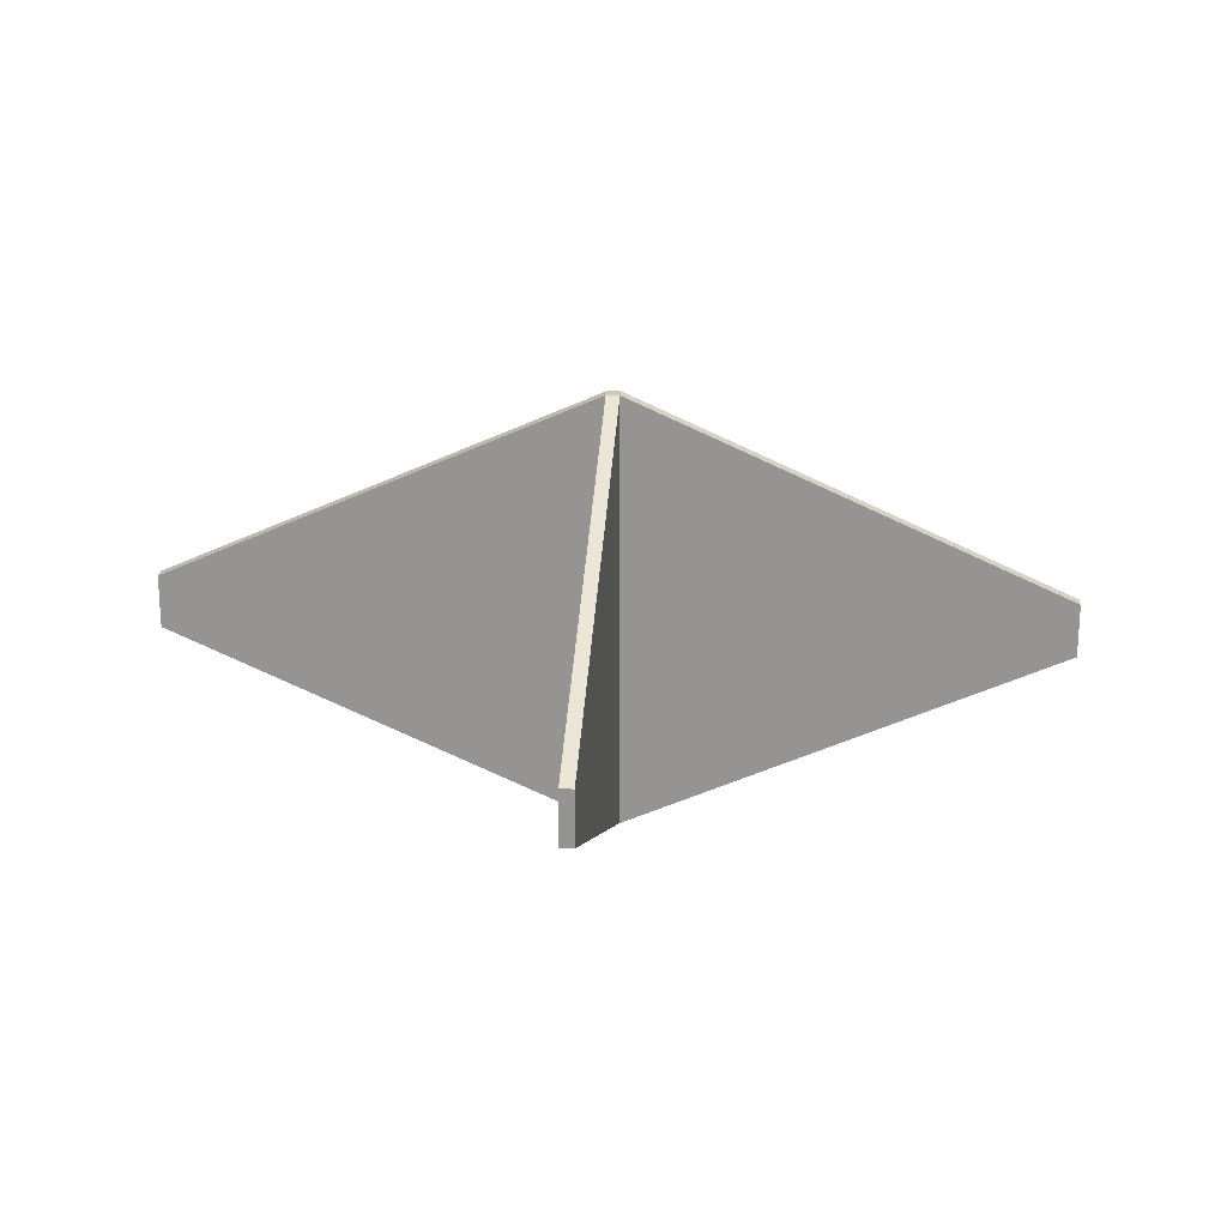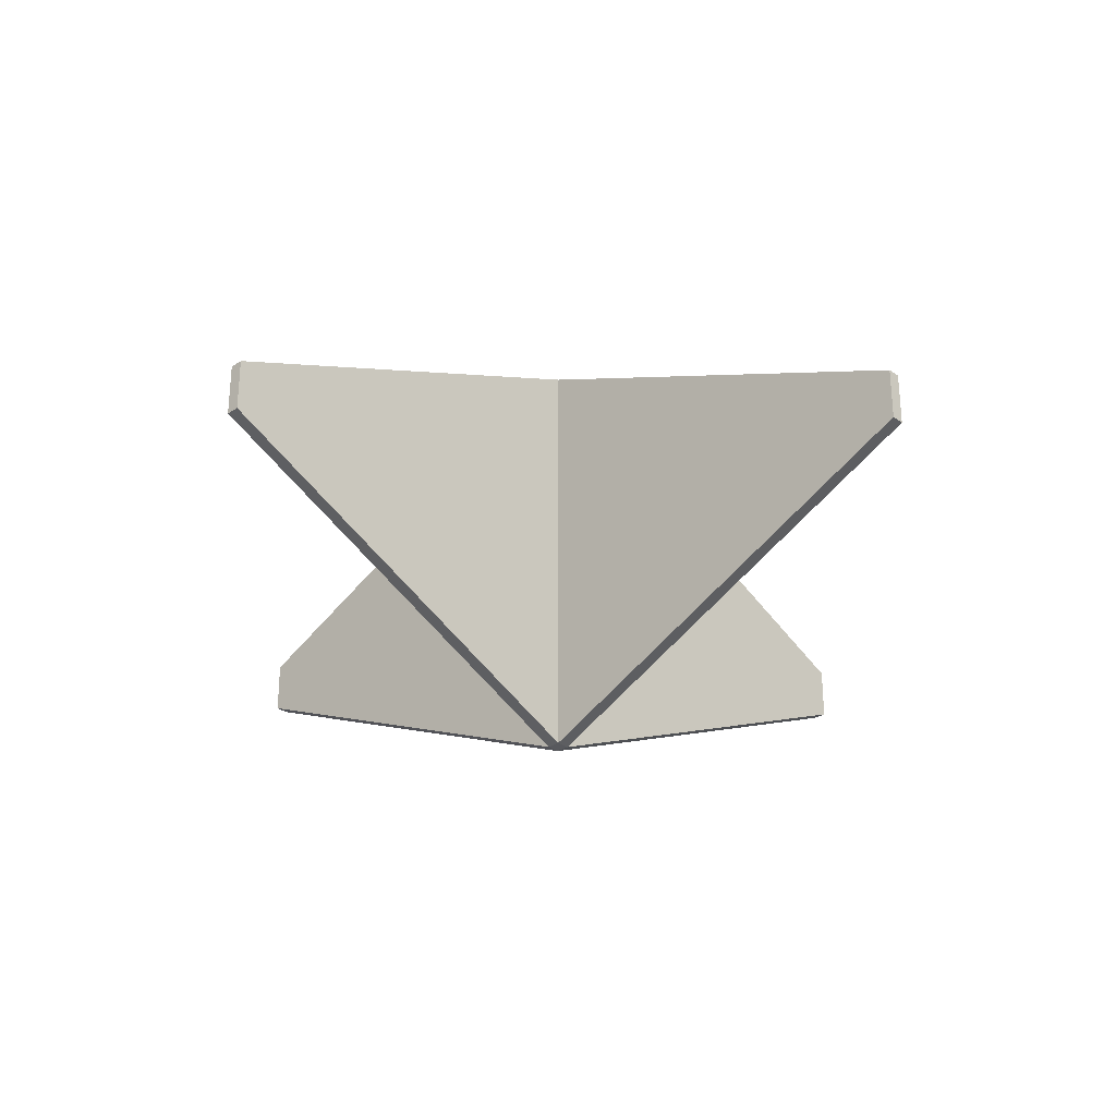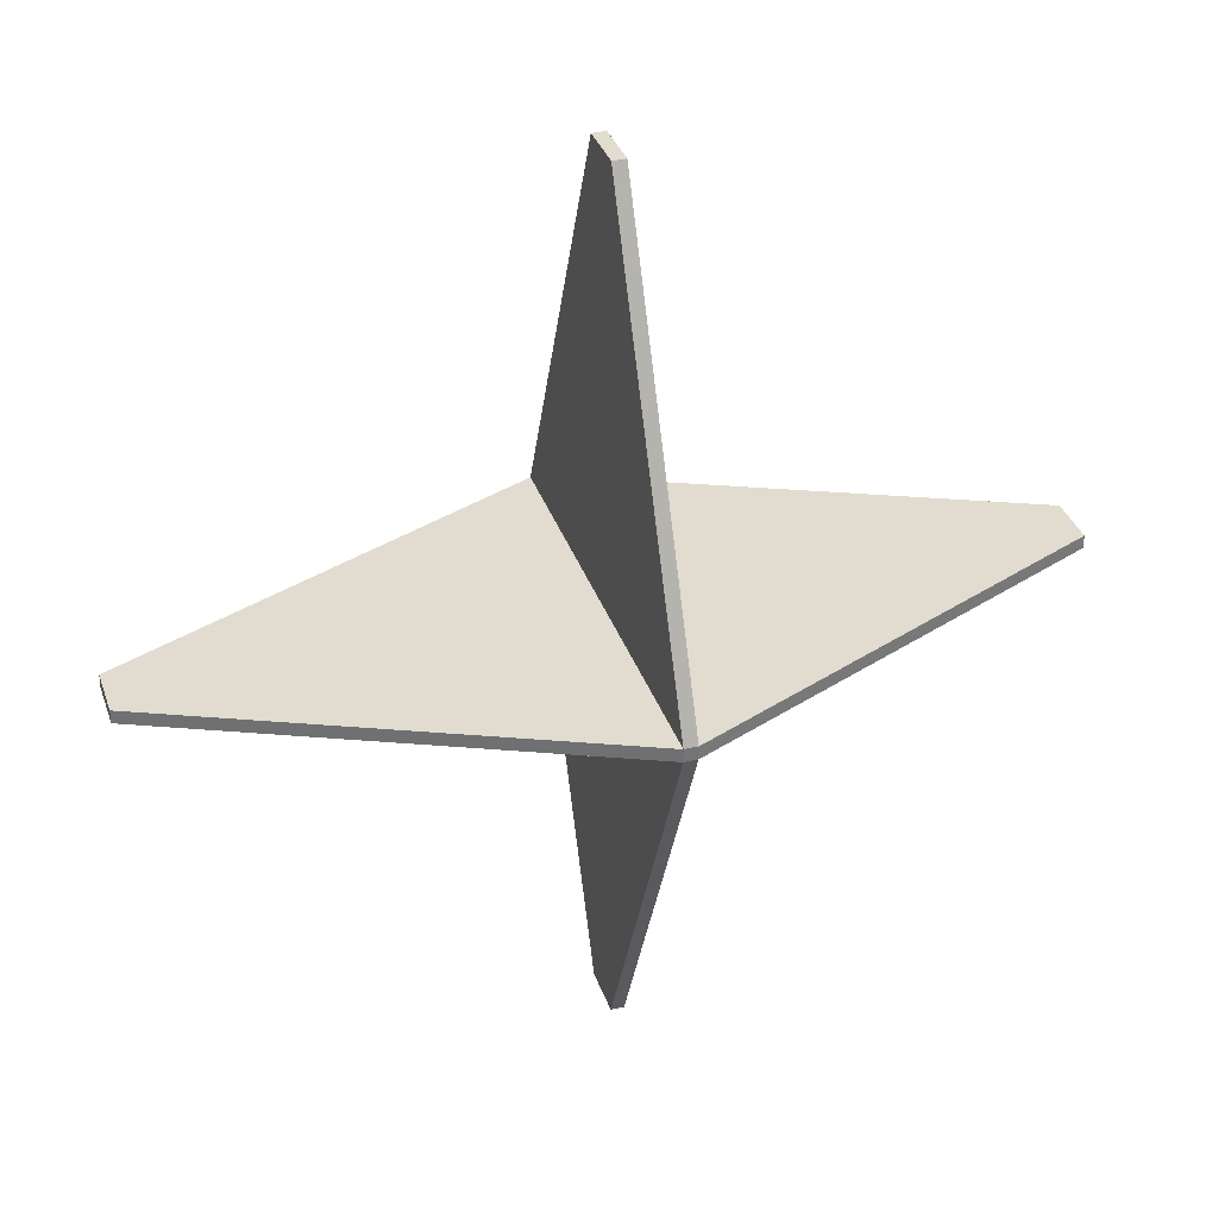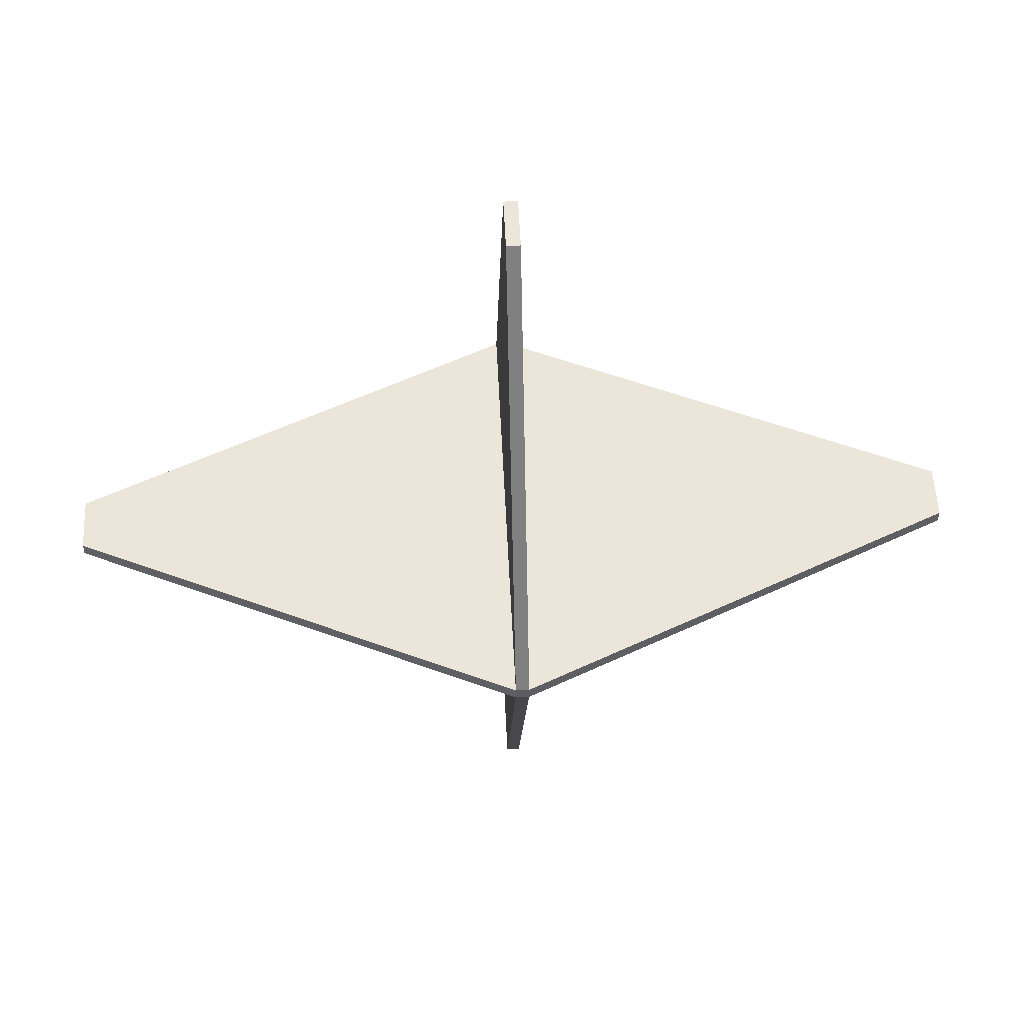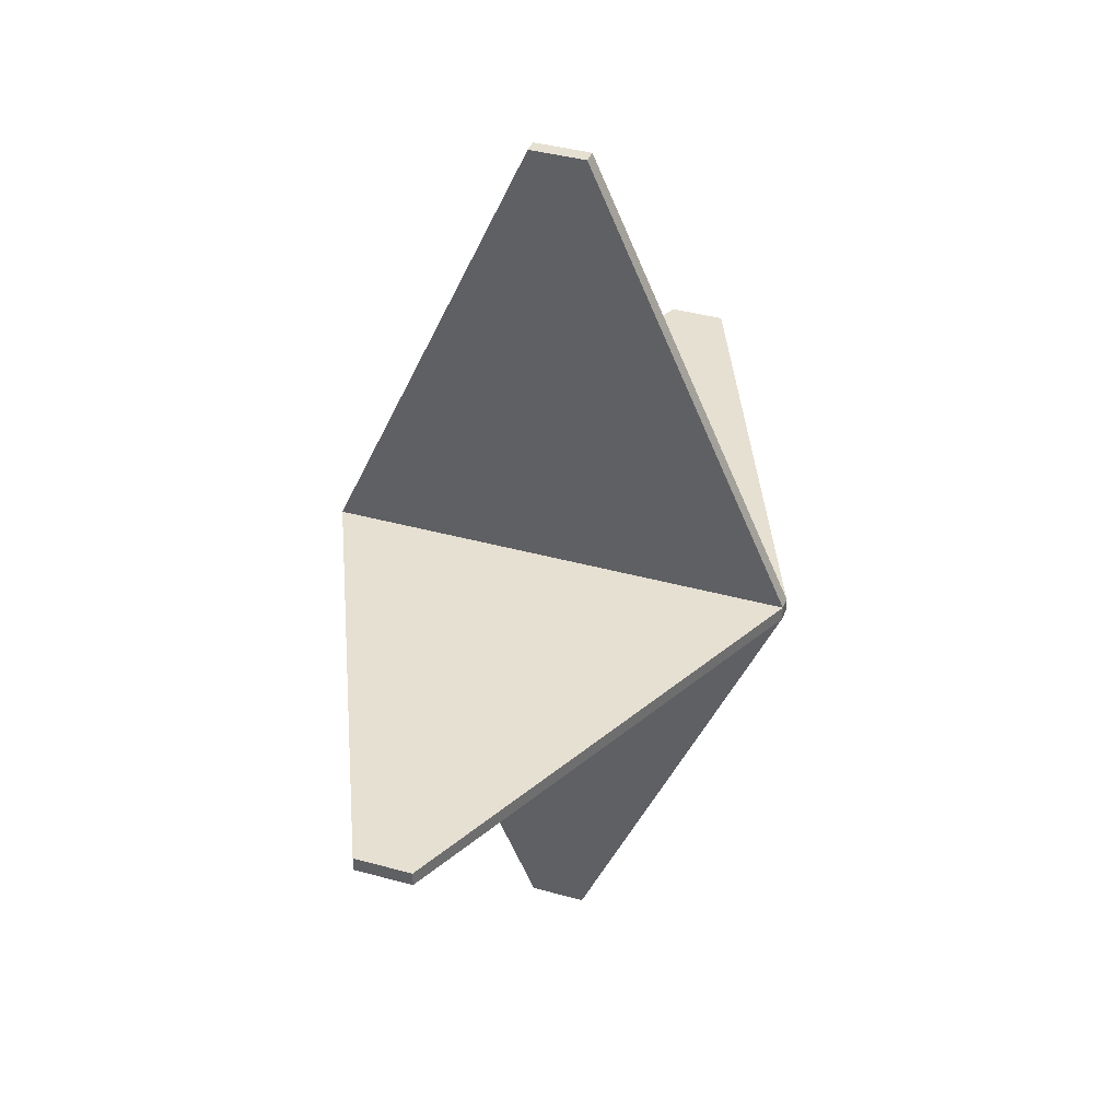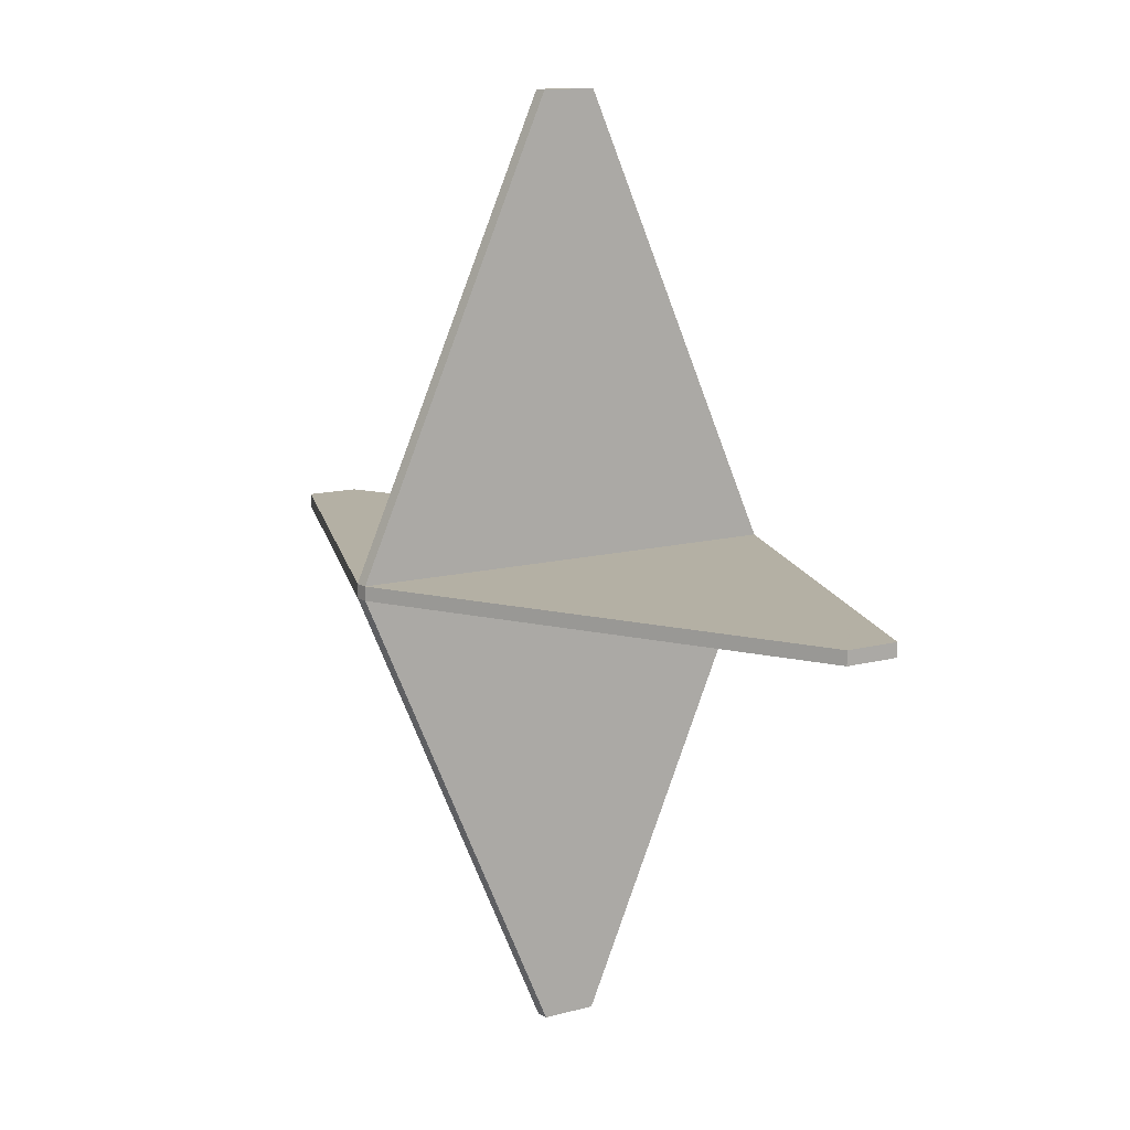
<metadata>
{"format":"obj","ext":"obj","renderer":"f3d","projection":"perspective","resolution":1024,"background":"white","views":[{"elev":22.1,"azim":94.9,"up":"+Z"},{"elev":-30.2,"azim":133.6,"up":"+Z"},{"elev":34.2,"azim":162.4,"up":"+Y"},{"elev":54.3,"azim":-2.7,"up":"+Y"},{"elev":38.3,"azim":-70.6,"up":"+Y"},{"elev":11.4,"azim":-124.3,"up":"+Y"}]}
</metadata>
<code>
g \
v 0.15 -10 4.396
v 0.15 -0.15 0
v 0.15 -0.15 10
v 0.15 -10 5.604
v 0.15 0.15 0
v 0.15 10 4.396
v 0.15 10 5.604
v 0.15 0.15 10
v -0.15 -10 4.396
v -0.15 -10 5.604
v -0.15 -0.15 10
v -0.15 -0.15 0
v -0.15 0.15 0
v -0.15 0.15 10
v -0.15 10 5.604
v -0.15 10 4.396
v -0.15 -10 4.396
v -0.15 -0.15 0
v 0.15 -0.15 0
v 0.15 -10 4.396
v 0.15 -0.15 10
v -0.15 -0.15 10
v -0.15 -10 5.604
v 0.15 -10 5.604
v -0.15 -10 5.604
v -0.15 -10 4.396
v 0.15 -10 4.396
v 0.15 -10 5.604
v -0.15 0.15 0
v -0.15 10 4.396
v 0.15 10 4.396
v 0.15 0.15 0
v -0.15 10 4.396
v -0.15 10 5.604
v 0.15 10 5.604
v 0.15 10 4.396
v -0.15 10 5.604
v -0.15 0.15 10
v 0.15 0.15 10
v 0.15 10 5.604
v 0.15 0.15 10
v -10 -0.15 4.396
v -0.15 -0.15 0
v -0.15 -0.15 10
v -10 -0.15 5.604
v 0.15 -0.15 0
v 10 -0.15 4.396
v 10 -0.15 5.604
v 0.15 -0.15 10
v -10 0.15 4.396
v -10 0.15 5.604
v -0.15 0.15 10
v -0.15 0.15 0
v 0.15 0.15 0
v 0.15 0.15 10
v 10 0.15 5.604
v 10 0.15 4.396
v -10 0.15 4.396
v -10 -0.15 4.396
v -10 0.15 5.604
v -10 -0.15 5.604
v -10 0.15 5.604
v -10 0.15 4.396
v -10 -0.15 4.396
v -10 -0.15 5.604
v 10 0.15 4.396
v 10 -0.15 4.396
v 10 0.15 4.396
v 10 0.15 5.604
v 10 -0.15 5.604
v 10 -0.15 4.396
v 10 0.15 5.604
v 10 -0.15 5.604
v -0.15 -0.15 0
v -0.15 0.15 0
v 0.15 0.15 0
v 0.15 -0.15 0
v 0.15 0.15 10
v -0.15 0.15 10
v -0.15 -0.15 10
v 0.15 -0.15 10
f 1 2 3
f 1 3 4
f 5 6 7
f 5 7 8
f 9 10 11
f 9 11 12
f 13 14 15
f 13 15 16
f 17 18 19
f 17 19 20
f 21 22 23
f 21 23 24
f 25 26 27
f 25 27 28
f 29 30 31
f 29 31 32
f 33 34 35
f 33 35 36
f 37 38 39
f 37 39 40
f 19 18 29
f 19 29 32
f 38 22 21
f 38 21 41
f 42 43 44
f 42 44 45
f 46 47 48
f 46 48 49
f 50 51 52
f 50 52 53
f 54 55 56
f 54 56 57
f 58 29 18
f 58 18 59
f 22 38 60
f 22 60 61
f 62 63 64
f 62 64 65
f 32 66 67
f 32 67 19
f 68 69 70
f 68 70 71
f 72 41 21
f 72 21 73
f 74 75 76
f 74 76 77
f 78 79 80
f 78 80 81

</code>
